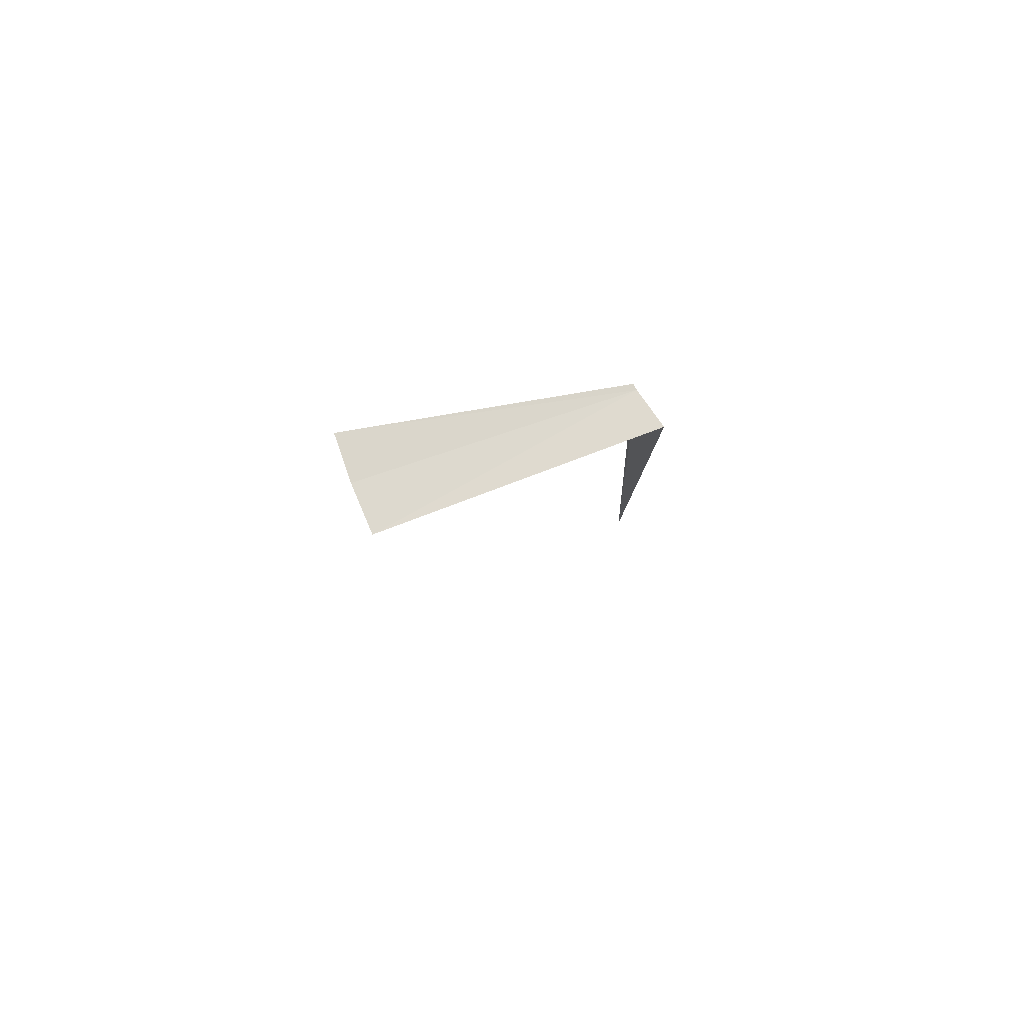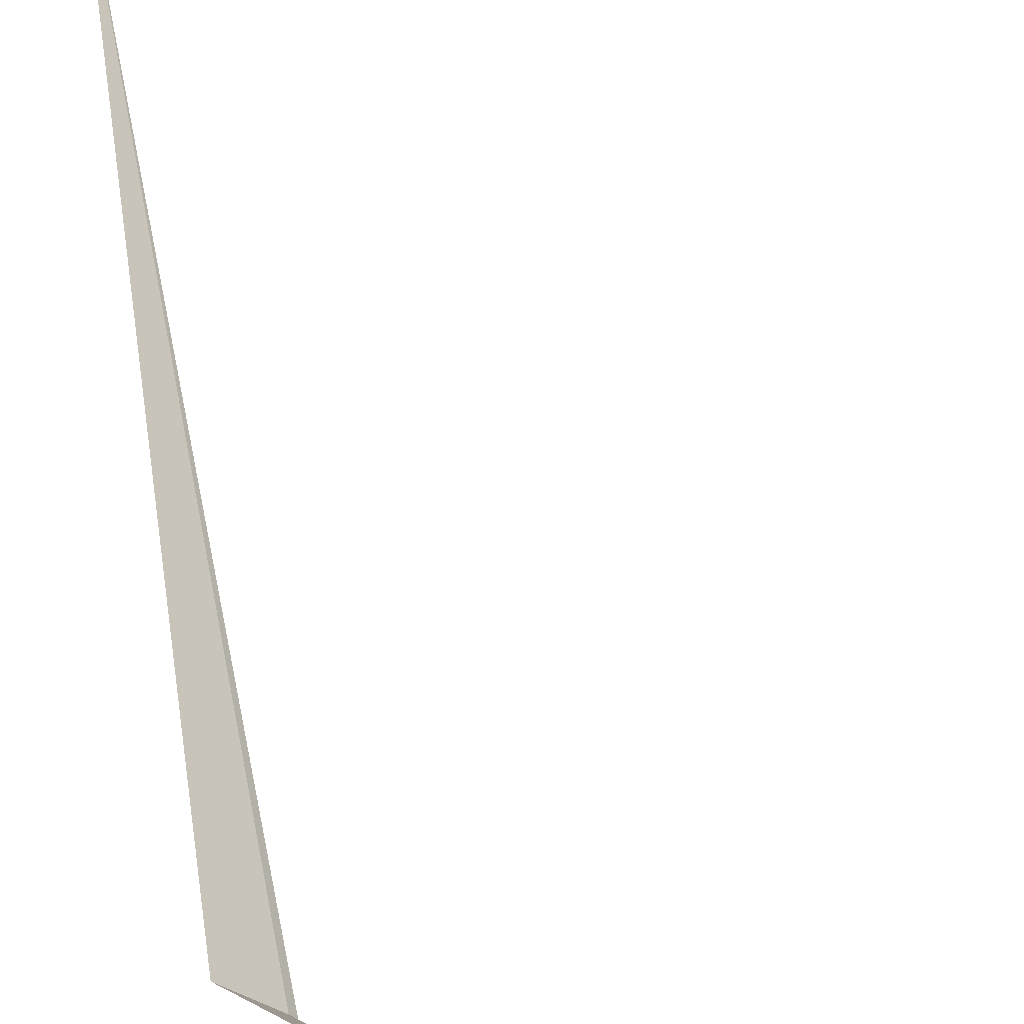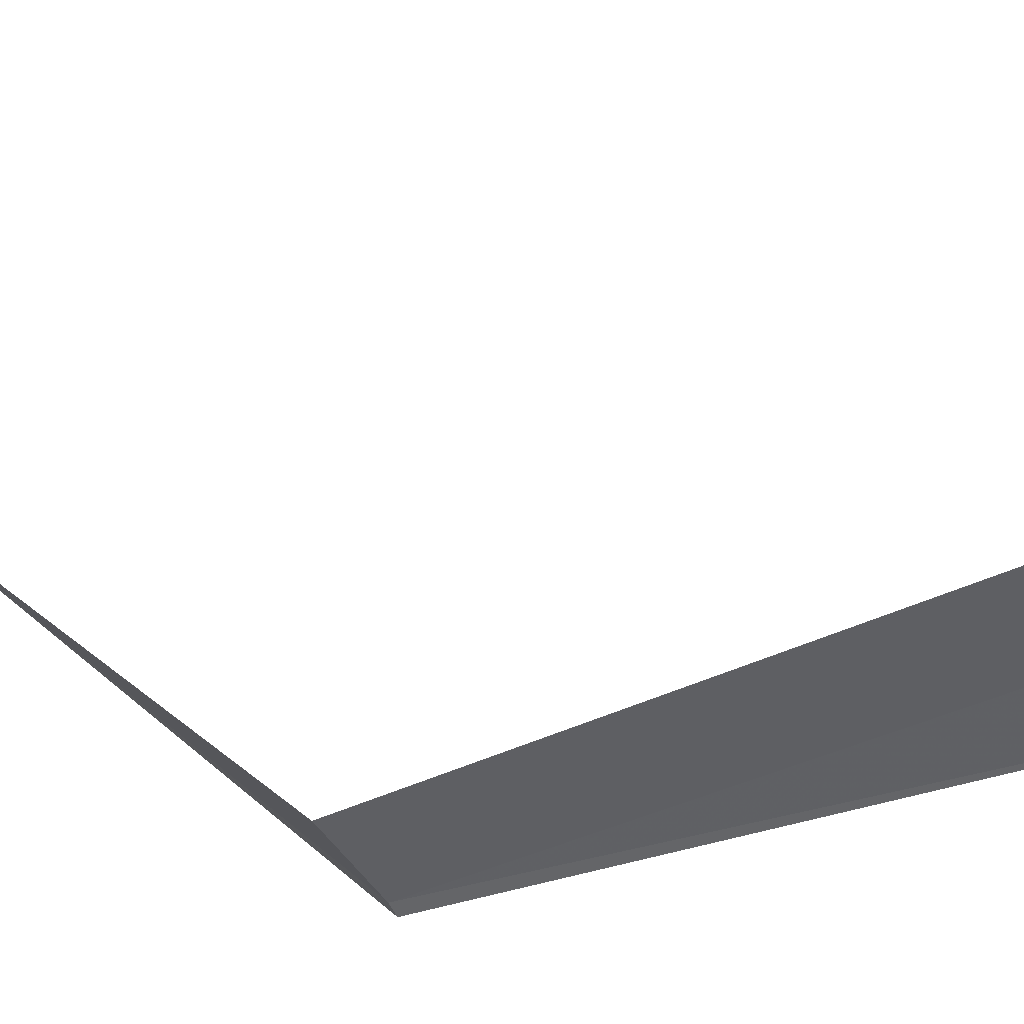
<metadata>
{"format":"obj","ext":"obj","renderer":"f3d","projection":"perspective","resolution":1024,"background":"white","views":[{"elev":79.8,"azim":5.1,"up":"+Y"},{"elev":55.0,"azim":171.3,"up":"+Z"},{"elev":12.9,"azim":157.5,"up":"+Z"}]}
</metadata>
<code>
v -1.092 4.35 10.79
v -0.955 4.35 10.95
v -2.094 5.756 11.79
v -2.198 5.717 11.6
v -2.286 5.682 11.4
v -1.109 4.35 10.77
v -1 1.496 10.91
f 1 3 2
f 1 4 3
f 1 5 4
f 1 6 5
f 1 2 7
f 1 7 6

</code>
